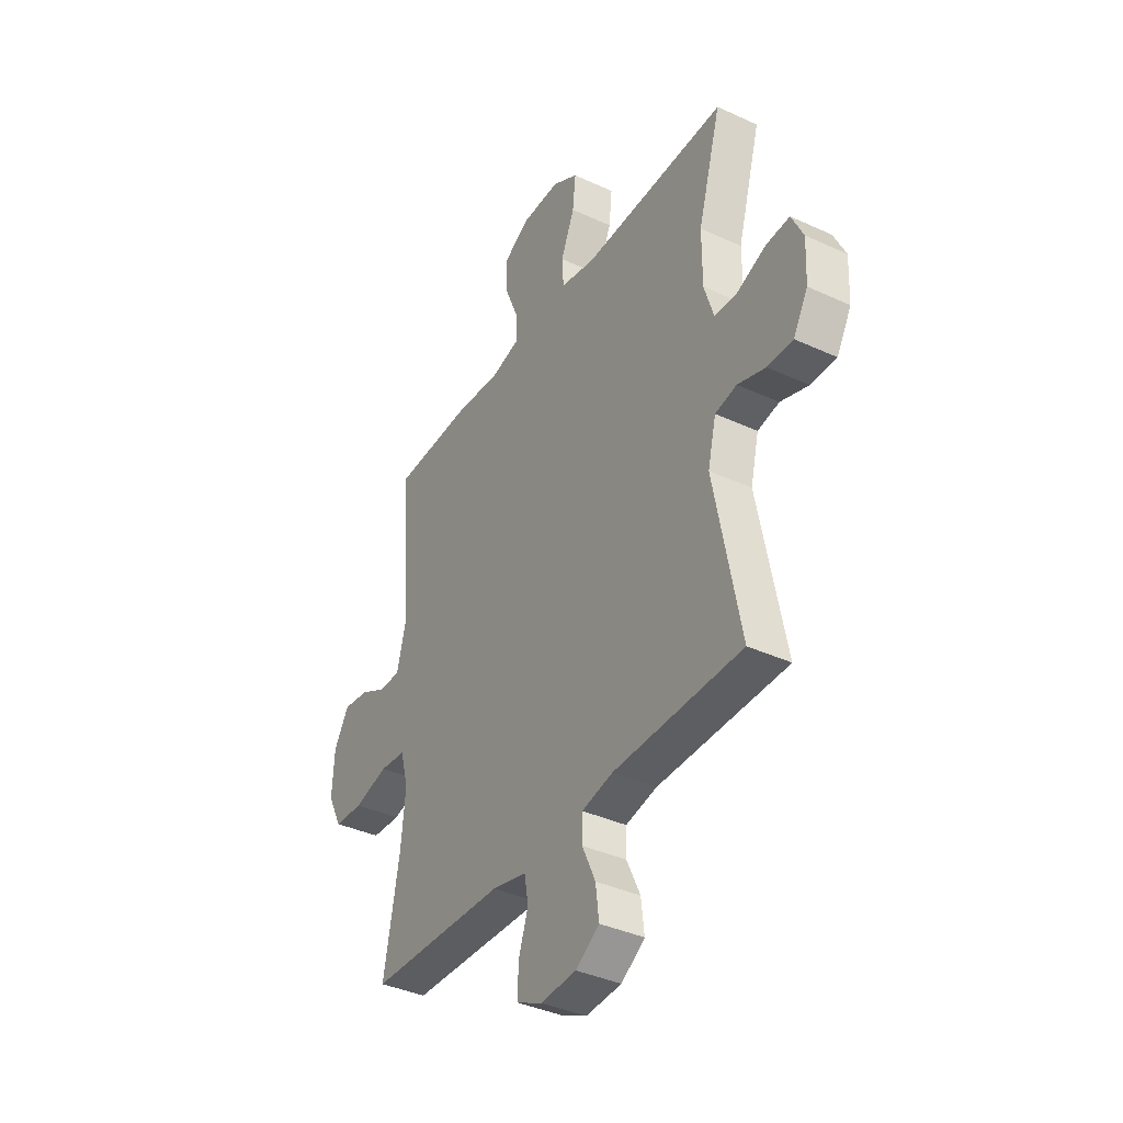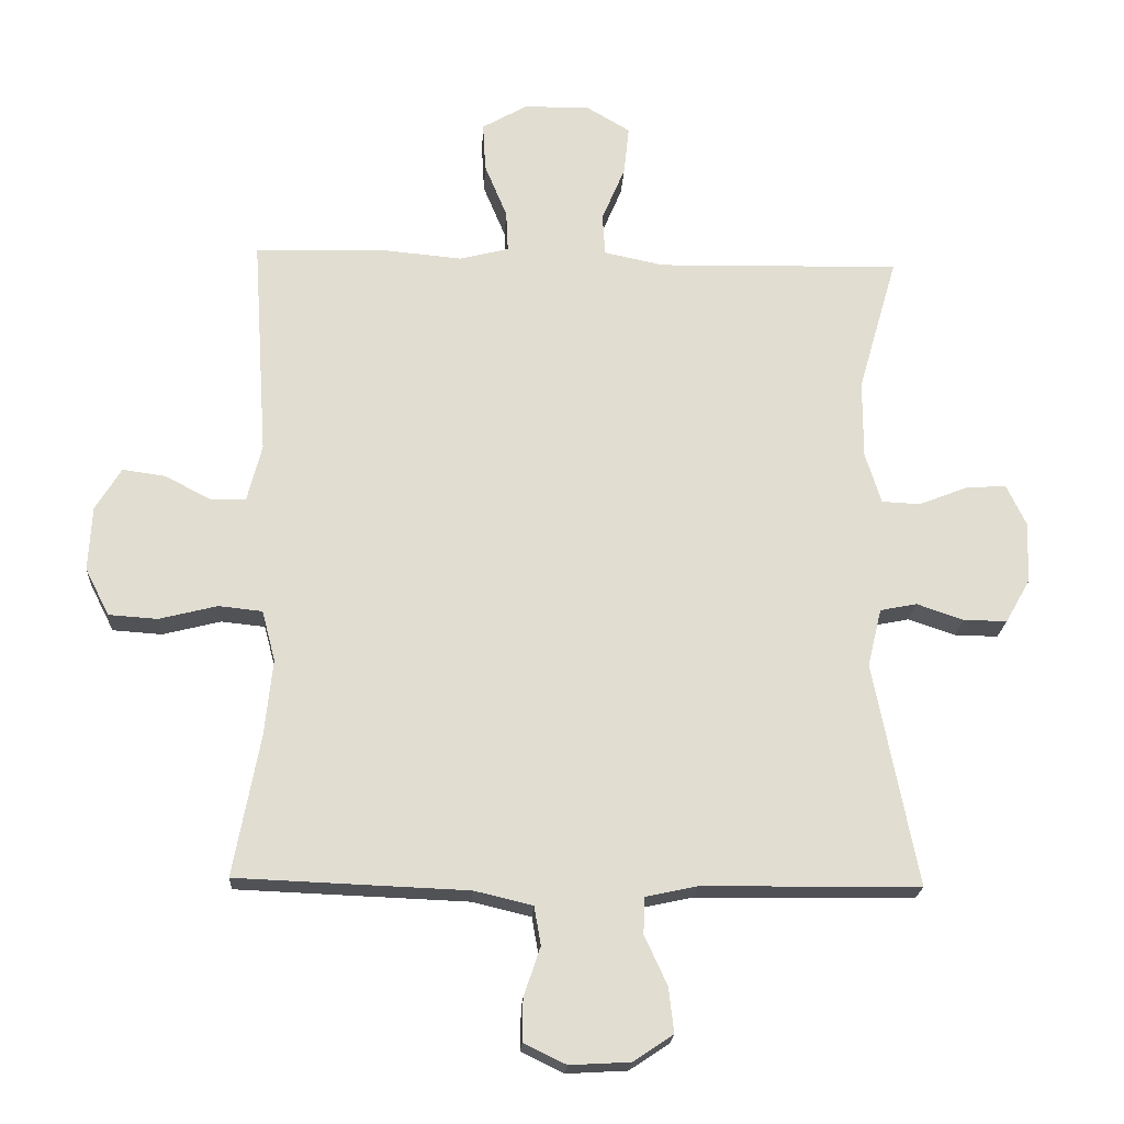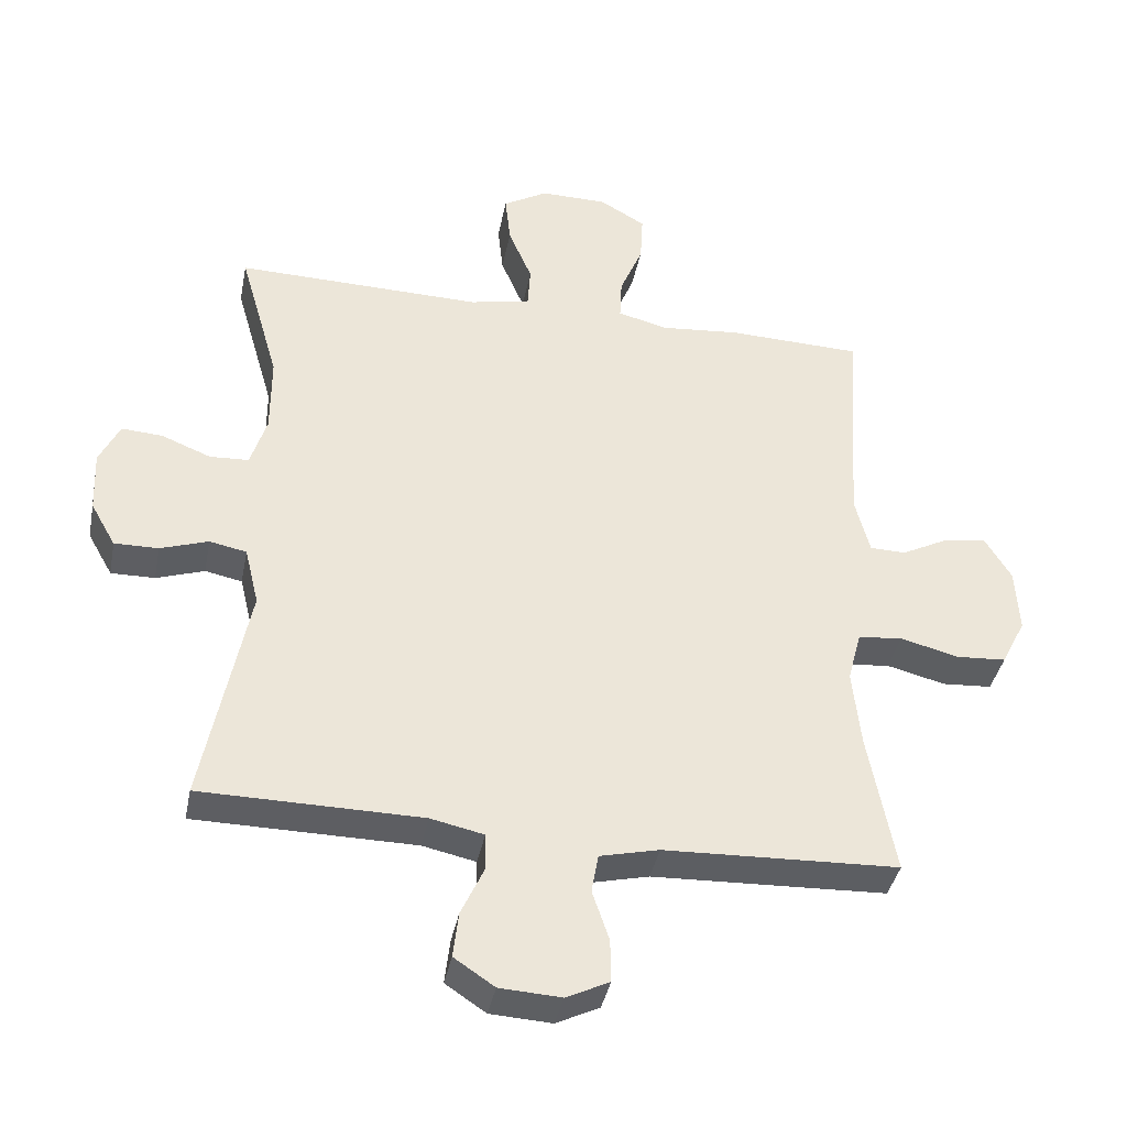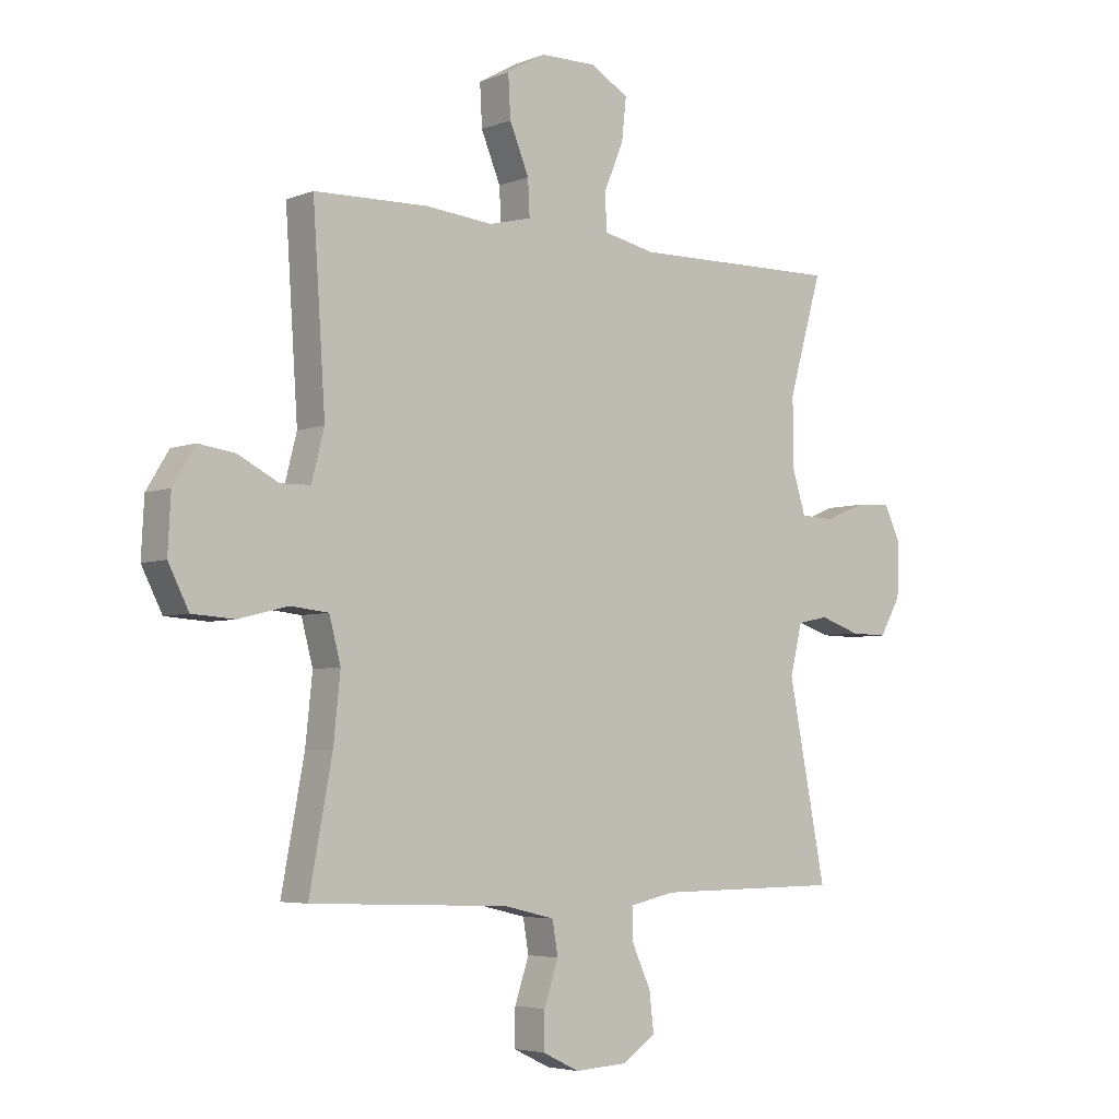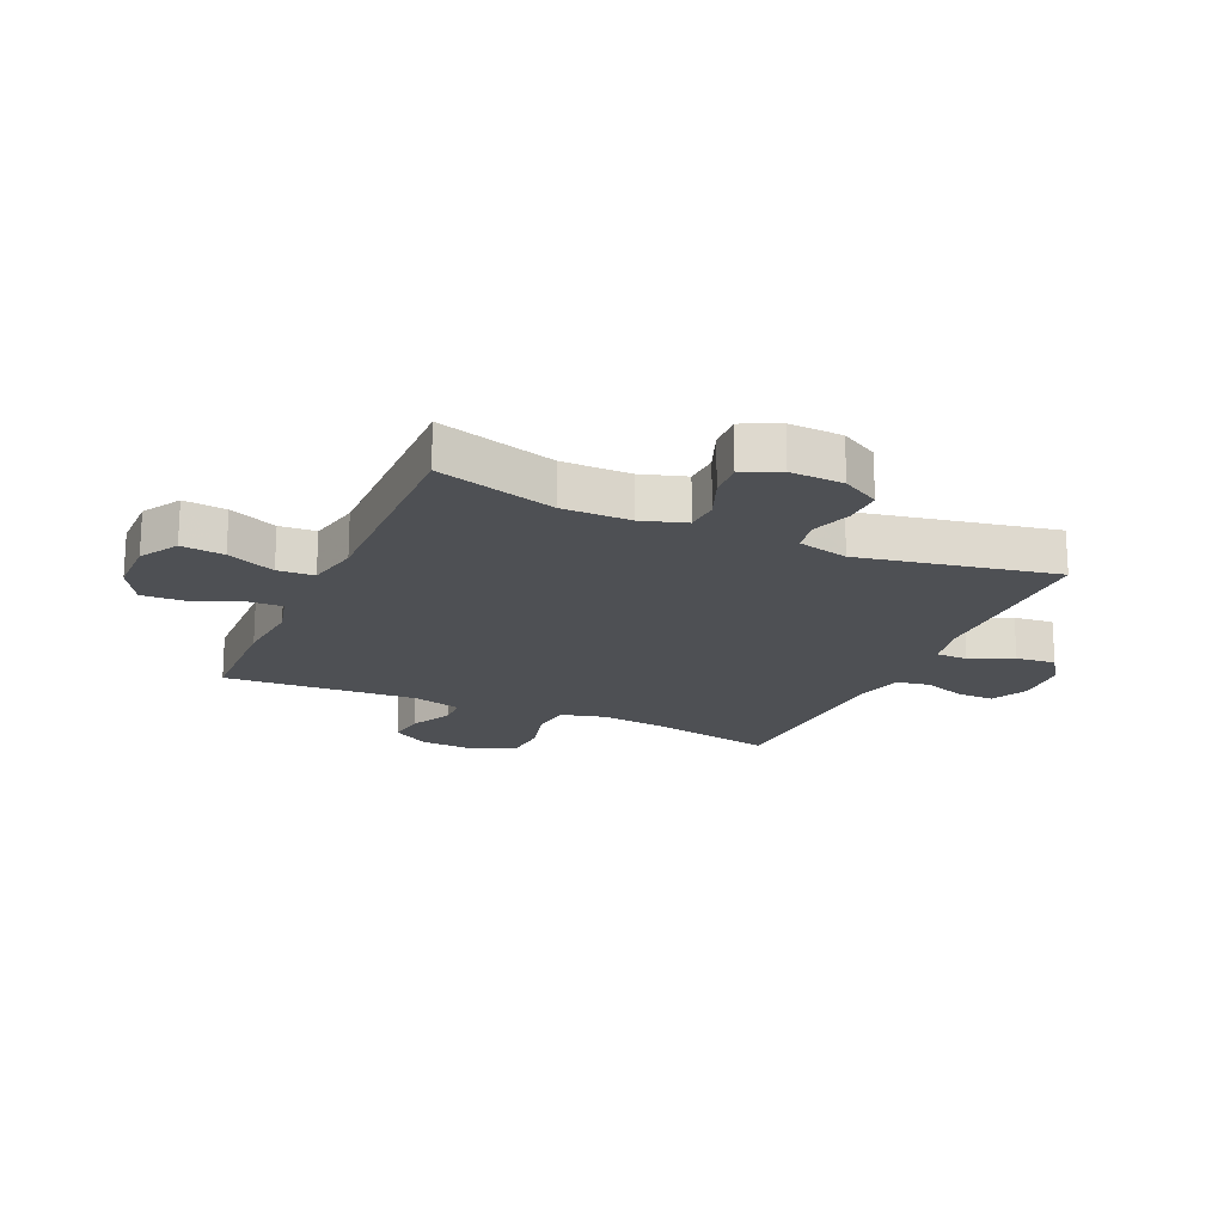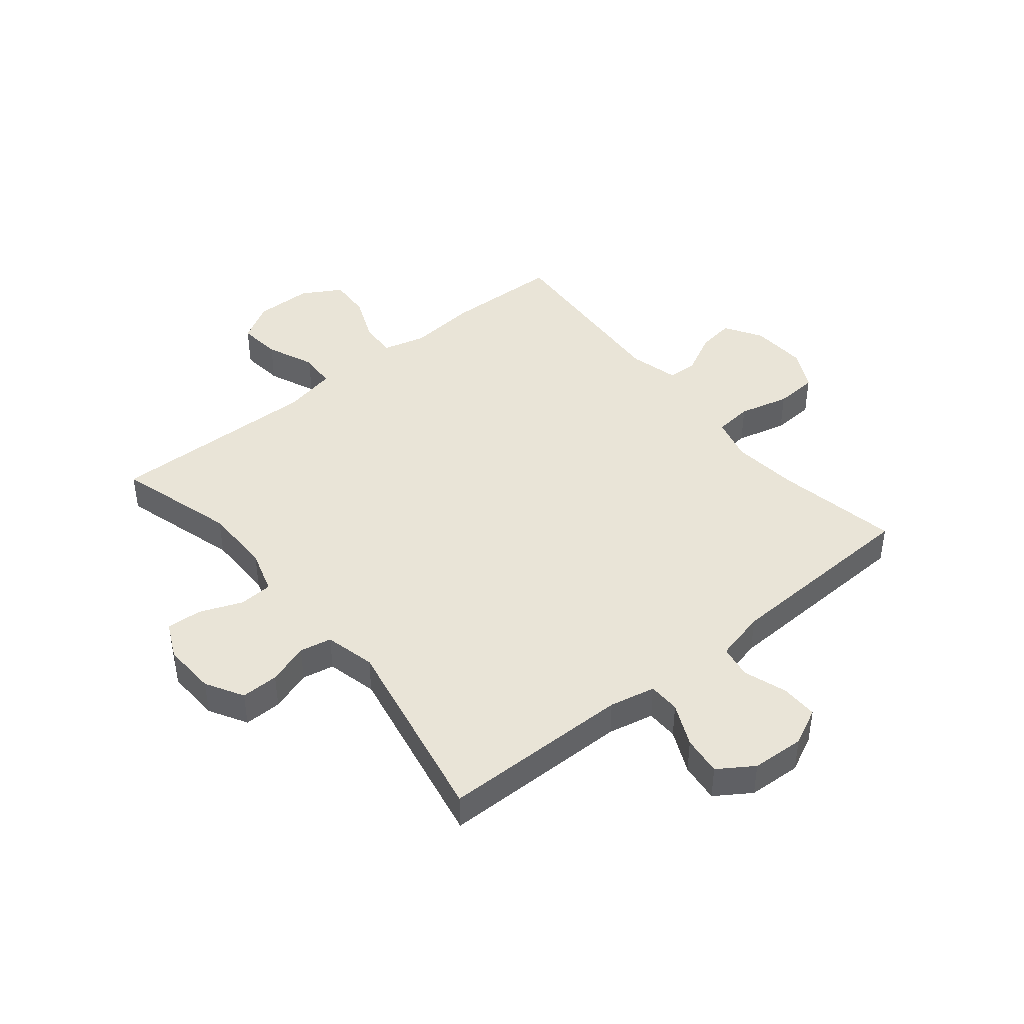
<metadata>
{"format":"obj","ext":"obj","renderer":"f3d","projection":"perspective","resolution":1024,"background":"white","views":[{"elev":-38.2,"azim":59.7,"up":"+Z"},{"elev":-20.6,"azim":-3.2,"up":"+Z"},{"elev":-39.0,"azim":168.9,"up":"+Z"},{"elev":-4.7,"azim":-39.3,"up":"+Z"},{"elev":-19.0,"azim":65.9,"up":"+Y"},{"elev":43.2,"azim":140.8,"up":"+Y"}]}
</metadata>
<code>
v 0.5 0.07 -0.5
v 0.173 0.07 -0.503
v 0.094 0.07 -0.52
v 0.093 0.07 -0.575
v 0.127 0.07 -0.649
v 0.135 0.07 -0.717
v 0.075 0.07 -0.757
v -0.016 0.07 -0.762
v -0.08 0.07 -0.731
v -0.079 0.07 -0.667
v -0.054 0.07 -0.593
v -0.064 0.07 -0.535
v -0.152 0.07 -0.514
v -0.5 0.07 -0.5
v -0.46 0.07 -0.287
v -0.448 0.07 -0.172
v -0.468 0.07 -0.096
v -0.534 0.07 -0.089
v -0.621 0.07 -0.111
v -0.695 0.07 -0.106
v -0.731 0.07 -0.035
v -0.726 0.07 0.062
v -0.687 0.07 0.126
v -0.623 0.07 0.117
v -0.553 0.07 0.081
v -0.5 0.07 0.082
v -0.478 0.07 0.168
v -0.5 0.07 0.5
v -0.3 0.07 0.506
v -0.183 0.07 0.495
v -0.109 0.07 0.514
v -0.112 0.07 0.576
v -0.146 0.07 0.658
v -0.15 0.07 0.731
v -0.082 0.07 0.77
v 0.017 0.07 0.771
v 0.083 0.07 0.732
v 0.075 0.07 0.658
v 0.04 0.07 0.575
v 0.044 0.07 0.512
v 0.134 0.07 0.493
v 0.5 0.07 0.5
v 0.441 0.07 0.295
v 0.441 0.07 0.177
v 0.465 0.07 0.1
v 0.523 0.07 0.097
v 0.596 0.07 0.126
v 0.657 0.07 0.13
v 0.687 0.07 0.067
v 0.683 0.07 -0.025
v 0.646 0.07 -0.09
v 0.581 0.07 -0.089
v 0.51 0.07 -0.065
v 0.455 0.07 -0.076
v 0.434 0.07 -0.163
v 0.5 0 -0.5
v 0.173 0 -0.503
v 0.094 0 -0.52
v 0.093 0 -0.575
v 0.127 0 -0.649
v 0.135 0 -0.717
v 0.075 0 -0.757
v -0.016 0 -0.762
v -0.08 0 -0.731
v -0.079 0 -0.667
v -0.054 0 -0.593
v -0.064 0 -0.535
v -0.152 0 -0.514
v -0.5 0 -0.5
v -0.46 0 -0.287
v -0.448 0 -0.172
v -0.468 0 -0.096
v -0.534 0 -0.089
v -0.621 0 -0.111
v -0.695 0 -0.106
v -0.731 0 -0.035
v -0.726 0 0.062
v -0.687 0 0.126
v -0.623 0 0.117
v -0.553 0 0.081
v -0.5 0 0.082
v -0.478 0 0.168
v -0.5 0 0.5
v -0.3 0 0.506
v -0.183 0 0.495
v -0.109 0 0.514
v -0.112 0 0.576
v -0.146 0 0.658
v -0.15 0 0.731
v -0.082 0 0.77
v 0.017 0 0.771
v 0.083 0 0.732
v 0.075 0 0.658
v 0.04 0 0.575
v 0.044 0 0.512
v 0.134 0 0.493
v 0.5 0 0.5
v 0.441 0 0.295
v 0.441 0 0.177
v 0.465 0 0.1
v 0.523 0 0.097
v 0.596 0 0.126
v 0.657 0 0.13
v 0.687 0 0.067
v 0.683 0 -0.025
v 0.646 0 -0.09
v 0.581 0 -0.089
v 0.51 0 -0.065
v 0.455 0 -0.076
v 0.434 0 -0.163
f 51 52 53
f 50 51 53
f 49 50 53
f 48 49 53
f 47 48 53
f 46 47 53
f 45 46 53 54
f 44 45 54 55
f 41 42 43
f 43 44 55
f 41 43 55
f 40 41 55
f 37 38 39
f 36 37 39
f 35 36 39
f 34 35 39
f 33 34 39
f 32 33 39
f 31 32 39 40
f 55 1 2
f 40 55 2
f 31 40 2
f 30 31 2
f 30 2 3
f 29 30 3
f 28 29 3
f 27 28 3
f 23 24 25
f 22 23 25
f 21 22 25
f 20 21 25
f 19 20 25
f 18 19 25
f 17 18 25 26
f 27 3 4
f 26 27 4
f 17 26 4
f 16 17 4
f 13 14 15
f 12 13 15 16
f 9 10 11
f 8 9 11
f 7 8 11
f 6 7 11
f 5 6 11
f 4 5 11
f 4 11 12
f 4 12 16
f 108 107 106
f 108 106 105
f 108 105 104
f 108 104 103
f 108 103 102
f 108 102 101
f 109 108 101 100
f 110 109 100 99
f 98 97 96
f 110 99 98
f 110 98 96
f 110 96 95
f 94 93 92
f 94 92 91
f 94 91 90
f 94 90 89
f 94 89 88
f 94 88 87
f 95 94 87 86
f 57 56 110
f 57 110 95
f 57 95 86
f 57 86 85
f 58 57 85
f 58 85 84
f 58 84 83
f 58 83 82
f 80 79 78
f 80 78 77
f 80 77 76
f 80 76 75
f 80 75 74
f 80 74 73
f 81 80 73 72
f 59 58 82
f 59 82 81
f 59 81 72
f 59 72 71
f 70 69 68
f 71 70 68 67
f 66 65 64
f 66 64 63
f 66 63 62
f 66 62 61
f 66 61 60
f 66 60 59
f 67 66 59
f 71 67 59
f 1 56 57 2
f 2 57 58 3
f 3 58 59 4
f 4 59 60 5
f 5 60 61 6
f 6 61 62 7
f 7 62 63 8
f 8 63 64 9
f 9 64 65 10
f 10 65 66 11
f 11 66 67 12
f 12 67 68 13
f 13 68 69 14
f 14 69 70 15
f 15 70 71 16
f 16 71 72 17
f 17 72 73 18
f 18 73 74 19
f 19 74 75 20
f 20 75 76 21
f 21 76 77 22
f 22 77 78 23
f 23 78 79 24
f 24 79 80 25
f 25 80 81 26
f 26 81 82 27
f 27 82 83 28
f 28 83 84 29
f 29 84 85 30
f 30 85 86 31
f 31 86 87 32
f 32 87 88 33
f 33 88 89 34
f 34 89 90 35
f 35 90 91 36
f 36 91 92 37
f 37 92 93 38
f 38 93 94 39
f 39 94 95 40
f 40 95 96 41
f 41 96 97 42
f 42 97 98 43
f 43 98 99 44
f 44 99 100 45
f 45 100 101 46
f 46 101 102 47
f 47 102 103 48
f 48 103 104 49
f 49 104 105 50
f 50 105 106 51
f 51 106 107 52
f 52 107 108 53
f 53 108 109 54
f 54 109 110 55
f 55 110 56 1

</code>
